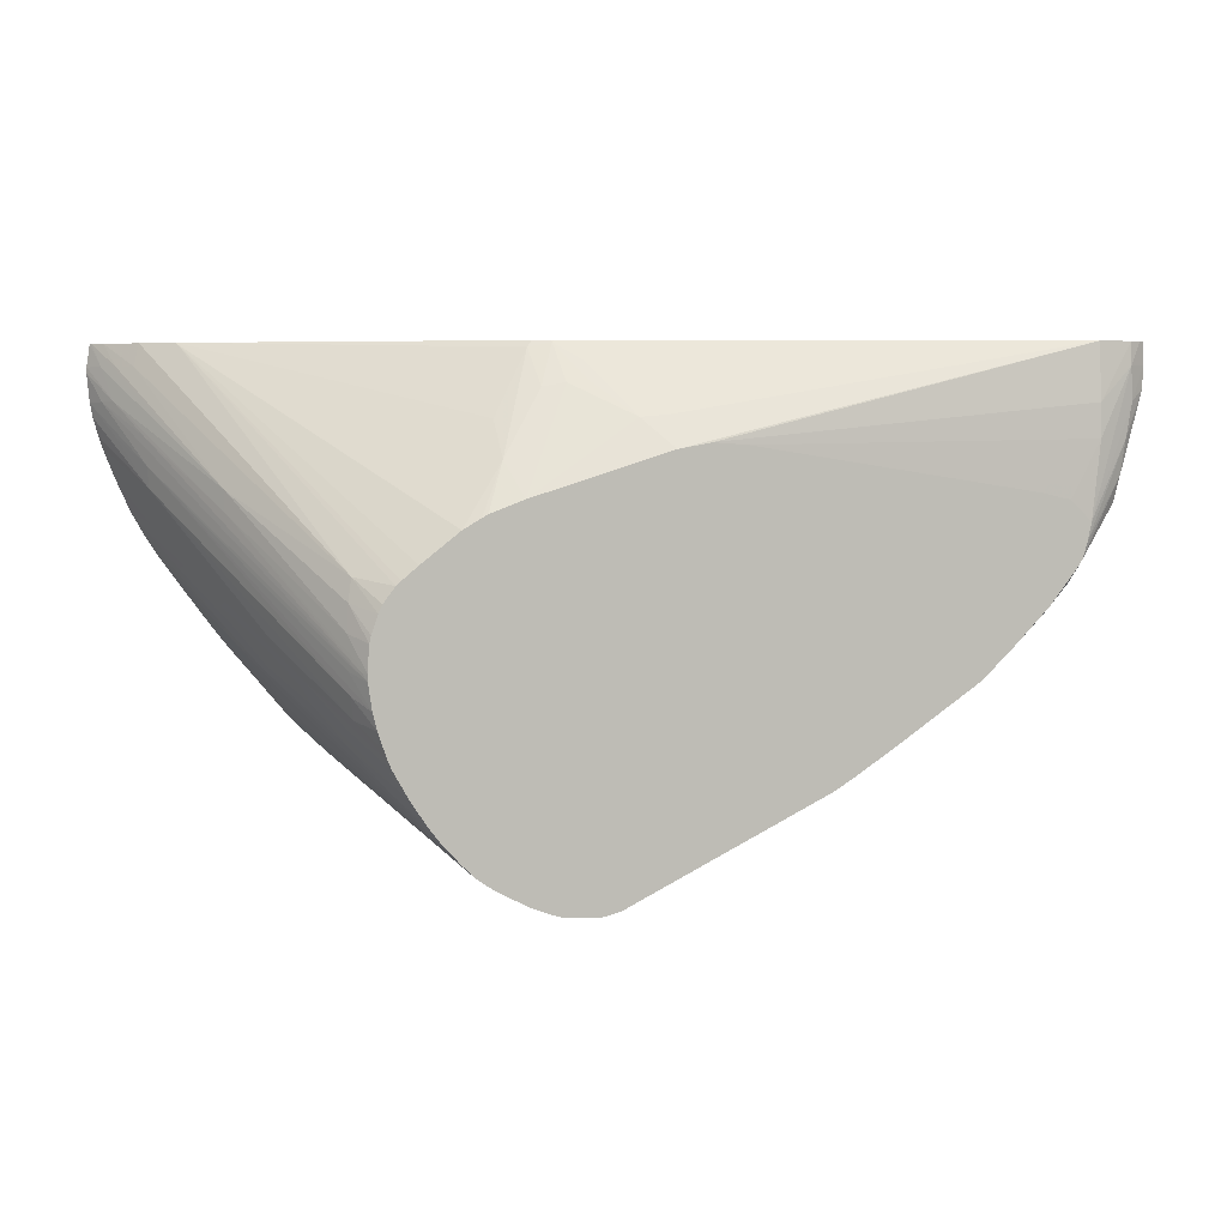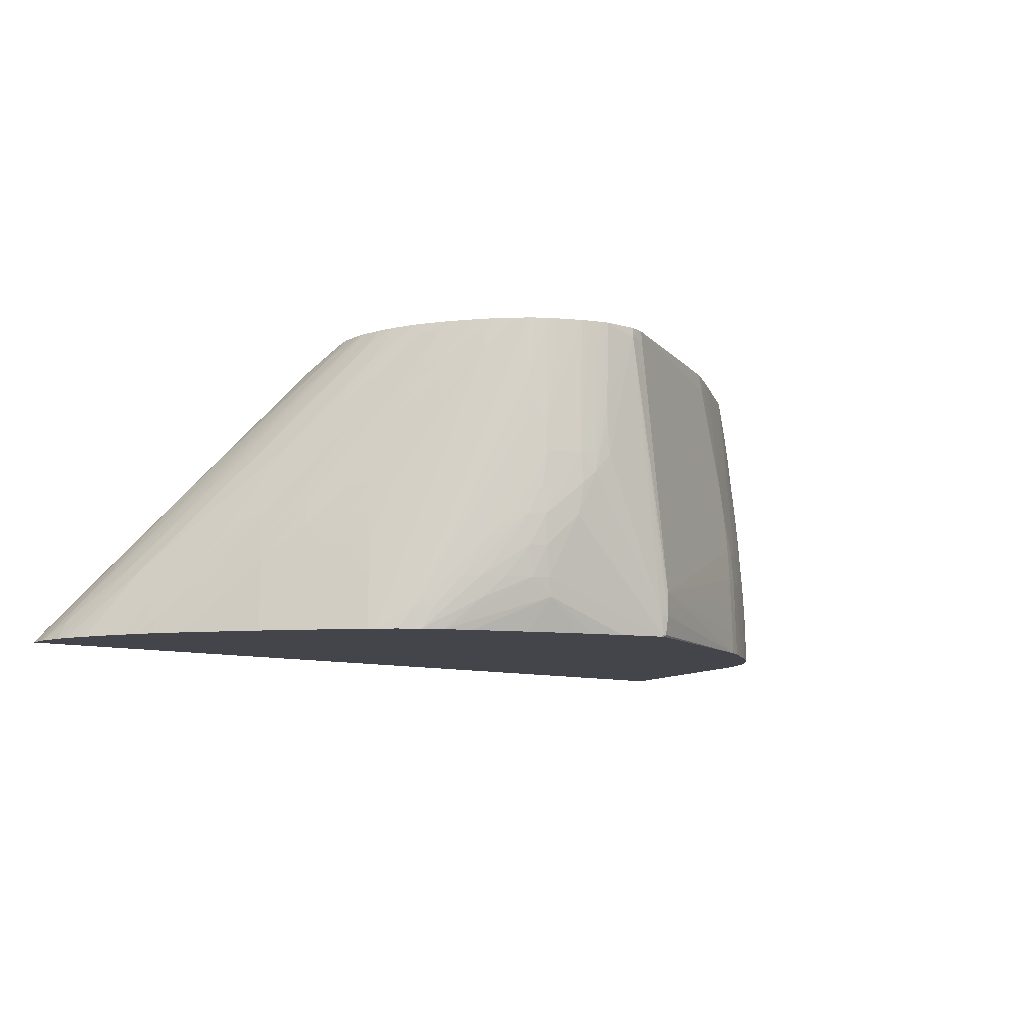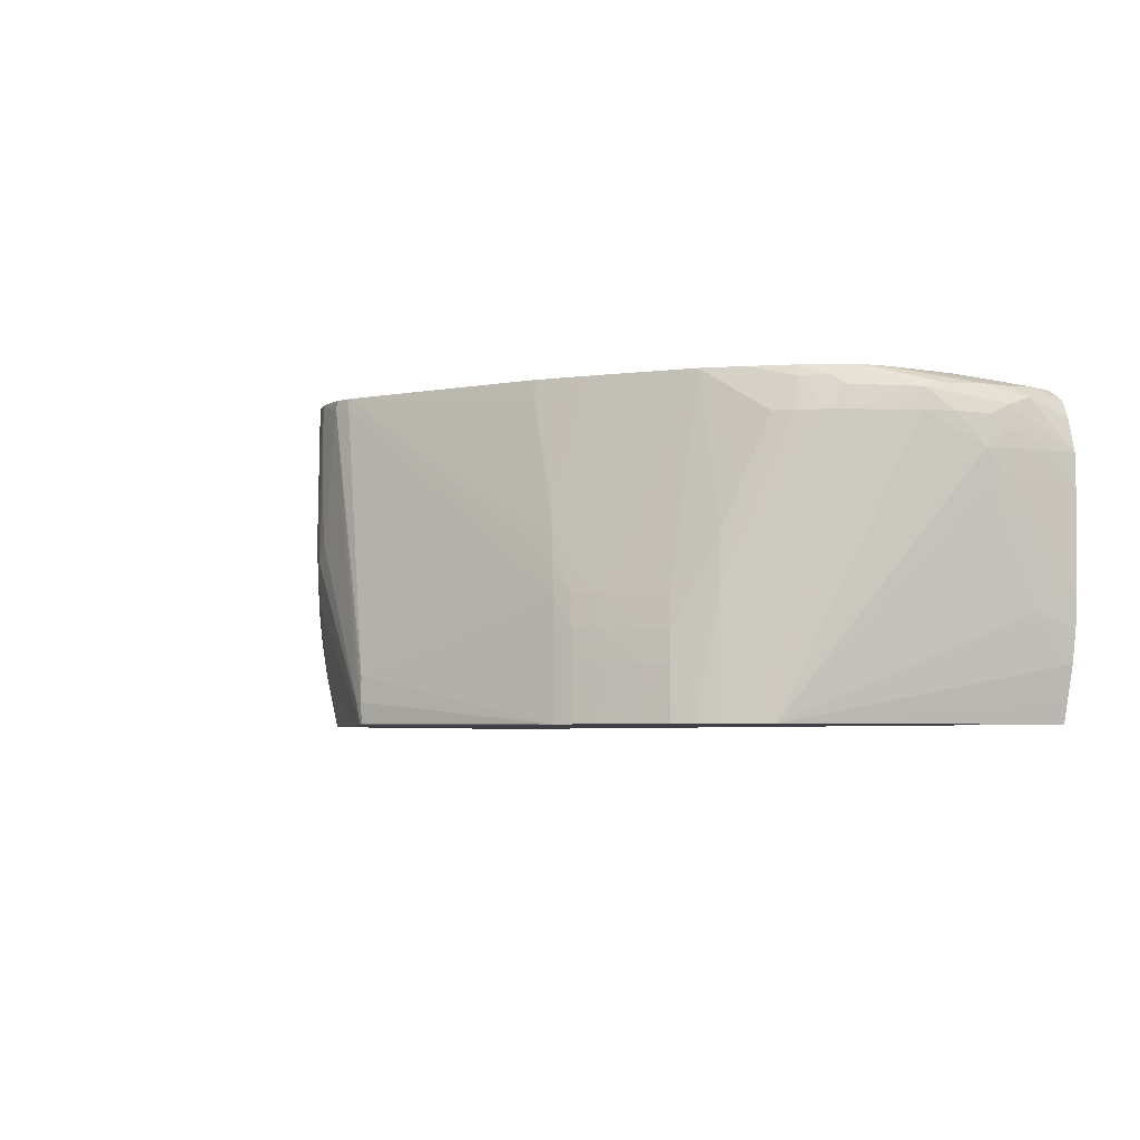
<metadata>
{"format":"obj","ext":"obj","renderer":"f3d","projection":"perspective","resolution":1024,"background":"white","views":[{"elev":5.2,"azim":167.9,"up":"+Z"},{"elev":-9.2,"azim":139.3,"up":"+Y"},{"elev":-4.7,"azim":-122.5,"up":"+Y"}]}
</metadata>
<code>
v -0.03466 0.4916 0.03875
v -0.04229 0.4916 0.04081
v -0.03905 0.4962 0.04027
v -0.03462 0.4962 0.03913
v -0.01994 0.4962 0.03979
v -0.01962 0.4771 0.0399
v -0.01943 0.4625 0.03998
v -0.02081 0.4362 0.04021
v -0.0525 0.367 0.04063
v -0.05669 0.367 0.04063
v -0.05669 0.3776 0.04061
v -0.04201 0.4962 0.04109
v -0.1412 0.4085 0.08165
v -0.14 0.4223 0.08219
v -0.01622 0.4962 0.04088
v -0.01373 0.472 0.0415
v -0.01357 0.4362 0.04146
v -0.01365 0.4281 0.04148
v -0.01943 0.4513 0.04013
v -0.05436 0.3583 0.04127
v -0.1429 0.3574 0.08067
v -0.05578 0.3583 0.04127
v -0.1427 0.367 0.08078
v -0.1424 0.3808 0.08103
v -0.142 0.3946 0.08132
v -0.139 0.4319 0.08273
v -0.1254 0.4878 0.08259
v -0.118 0.4962 0.08007
v -0.1489 0.3946 0.08513
v -0.1481 0.4085 0.0858
v -0.01163 0.4962 0.04252
v -0.006648 0.4362 0.04382
v -0.008191 0.423 0.04363
v -0.006925 0.4085 0.04577
v -0.05348 0.3574 0.04165
v -0.1498 0.3574 0.08457
v -0.05669 0.3574 0.04221
v -0.05463 0.3574 0.04165
v -0.1493 0.3808 0.0849
v -0.1469 0.4223 0.0869
v -0.1379 0.4411 0.08338
v -0.1368 0.45 0.08405
v -0.1335 0.4777 0.08632
v -0.1337 0.4962 0.08953
v -0.1309 0.4962 0.08765
v -0.1252 0.4962 0.08392
v -0.1233 0.4962 0.08282
v -0.1592 0.3808 0.09163
v -0.1604 0.3936 0.09301
v -0.1579 0.4085 0.09271
v -0.009733 0.4962 0.04329
v -0.007914 0.4962 0.04404
v 0.006921 0.45 0.05065
v 0.006921 0.4362 0.05069
v 0.008266 0.4233 0.05179
v 0.006604 0.4085 0.05152
v 0.005536 0.3946 0.05261
v 0.003123 0.3808 0.054
v -0.03466 0.3574 0.04732
v 0.001027 0.3726 0.05498
v -0.1592 0.3574 0.0909
v -0.1817 0.4962 0.1233
v -0.1436 0.4777 0.09326
v -0.1438 0.4962 0.09644
v -0.1517 0.4962 0.102
v -0.167 0.3574 0.09634
v -0.1667 0.367 0.09651
v -0.1664 0.3808 0.09676
v -0.1662 0.3883 0.0969
v -0.1717 0.3936 0.1014
v -0.1657 0.3975 0.09726
v -0.1648 0.4085 0.09794
v 0.001778 0.4962 0.049
v 0.005932 0.4962 0.05134
v 0.008266 0.4644 0.05182
v 0.01392 0.4601 0.05532
v 0.01396 0.45 0.0553
v 0.01388 0.4362 0.05534
v 0.01376 0.4193 0.05544
v 0.01353 0.4085 0.05559
v 0.01246 0.3946 0.05611
v 0.01005 0.3808 0.05711
v -0.02065 0.3574 0.05209
v 0.04205 0.3574 0.07823
v 0.03062 0.3574 0.07303
v 0.007395 0.3574 0.06302
v -0.005738 0.3574 0.05759
v -0.01373 0.3574 0.05455
v -0.1808 0.4085 0.1101
v -0.1943 0.4319 0.1242
v -0.1913 0.4639 0.1265
v -0.2053 0.4777 0.1404
v -0.1953 0.4962 0.137
v -0.1731 0.4085 0.1042
v -0.1692 0.3574 0.0979
v -0.1737 0.367 0.1015
v -0.1733 0.3808 0.1017
v -0.1824 0.3808 0.1086
v -0.1819 0.3946 0.1092
v 0.01052 0.4962 0.05448
v 0.01376 0.4694 0.05544
v 0.05388 0.367 0.0843
v 0.03046 0.3946 0.0673
v 0.02077 0.4085 0.0604
v 0.03699 0.3808 0.07217
v 0.03006 0.3808 0.0678
v 0.02077 0.3946 0.06107
v 0.02077 0.3808 0.06261
v 0.02895 0.3713 0.06853
v 0.05095 0.3574 0.0828
v -0.1948 0.4223 0.1236
v -0.2122 0.4777 0.1474
v -0.21 0.4916 0.15
v -0.2087 0.4962 0.1513
v -0.1739 0.3574 0.1014
v -0.1827 0.367 0.1084
v -0.1953 0.4085 0.1229
v 0.01285 0.4962 0.0563
v 0.061 0.367 0.09124
v 0.06626 0.3574 0.09561
v 0.05926 0.3574 0.08905
v 0.05309 0.3574 0.0843
v 0.04695 0.367 0.07953
v -0.2192 0.4777 0.1557
v -0.2175 0.4921 0.1595
v -0.2203 0.4962 0.1669
v -0.1767 0.3574 0.1035
v -0.1828 0.3574 0.1083
v -0.1897 0.3574 0.1153
v -0.1959 0.3574 0.1222
v 0.01744 0.4962 0.0609
v 0.02749 0.4827 0.06944
v 0.06792 0.367 0.09842
v 0.06839 0.3574 0.09786
v -0.2237 0.4777 0.1626
v -0.2227 0.4878 0.1643
v -0.1978 0.3574 0.125
v -0.2021 0.3574 0.1316
v -0.2375 0.4871 0.1898
v -0.2216 0.4962 0.1691
v 0.02409 0.4962 0.06809
v 0.02682 0.4916 0.07036
v 0.04201 0.4599 0.08253
v 0.0576 0.4223 0.09444
v 0.06634 0.3946 0.1002
v 0.06717 0.3808 0.09922
v 0.07239 0.3574 0.1026
v -0.2297 0.4777 0.1731
v -0.2071 0.3574 0.1403
v -0.2382 0.4777 0.1887
v -0.2435 0.4777 0.2008
v -0.2488 0.4816 0.2243
v -0.2394 0.4891 0.2008
v -0.2235 0.4962 0.1757
v 0.02642 0.4962 0.07111
v 0.04047 0.4777 0.08463
v 0.04122 0.4691 0.08346
v 0.05645 0.4362 0.09563
v 0.06551 0.4085 0.1015
v 0.07207 0.3946 0.1072
v 0.07286 0.3808 0.1061
v 0.09162 0.3574 0.1259
v 0.08687 0.3574 0.1202
v -0.2473 0.3574 0.2516
v -0.2494 0.367 0.2516
v -0.2525 0.381 0.2516
v -0.2494 0.4009 0.235
v -0.2476 0.4501 0.2146
v -0.2482 0.4639 0.2121
v -0.2476 0.4773 0.2154
v -0.2495 0.4724 0.2205
v -0.2502 0.4773 0.2287
v -0.2558 0.4639 0.2516
v -0.2495 0.4851 0.2335
v -0.2409 0.4903 0.2146
v -0.2249 0.4962 0.1831
v 0.02986 0.4962 0.07571
v 0.03204 0.4916 0.07728
v 0.04513 0.4777 0.09157
v 0.05384 0.4639 0.09951
v 0.05487 0.4541 0.09767
v 0.0557 0.4449 0.09653
v 0.06452 0.4223 0.103
v 0.07101 0.4085 0.1085
v 0.079 0.3946 0.1161
v 0.09379 0.3574 0.1286
v 0.1466 0.3574 0.2516
v -0.2545 0.395 0.2516
v -0.2497 0.4548 0.2191
v -0.2498 0.4639 0.219
v -0.2516 0.4639 0.2285
v -0.2542 0.4639 0.2423
v -0.256 0.45 0.2516
v -0.2525 0.4777 0.2516
v -0.2497 0.4853 0.2423
v -0.2434 0.4899 0.2287
v -0.2423 0.491 0.2423
v -0.2285 0.4956 0.2146
v -0.2164 0.4962 0.1916
v 0.03596 0.4962 0.08492
v 0.03896 0.4916 0.08765
v 0.06693 0.45 0.1149
v 0.08177 0.4223 0.1269
v 0.08279 0.4139 0.125
v 0.06835 0.4386 0.1122
v 0.06986 0.4223 0.1099
v 0.08358 0.4046 0.1239
v 0.097 0.3883 0.1383
v 0.09917 0.3574 0.1355
v 0.148 0.3574 0.2423
v 0.1423 0.3649 0.2423
v 0.1459 0.3583 0.2516
v -0.255 0.4085 0.2516
v -0.2496 0.4852 0.2516
v -0.2472 0.4871 0.2516
v -0.2423 0.4903 0.2516
v -0.2285 0.495 0.2285
v -0.2044 0.4962 0.1943
v -0.08956 0.4962 0.2128
v 0.04209 0.4962 0.09594
v 0.04292 0.4916 0.09457
v 0.05799 0.4639 0.1064
v 0.07081 0.45 0.1218
v 0.08576 0.4223 0.1338
v 0.05645 0.4736 0.1089
v 0.09474 0.4085 0.1426
v 0.09612 0.3975 0.1398
v 0.1203 0.3574 0.1647
v 0.1161 0.3574 0.1589
v 0.1096 0.3574 0.1498
v 0.1039 0.3574 0.142
v 0.1481 0.3574 0.2401
v 0.1377 0.3728 0.2285
v 0.09739 0.4299 0.1953
v 0.1365 0.3718 0.2423
v 0.1413 0.3633 0.2516
v -0.2377 0.491 0.2516
v -0.2285 0.4924 0.2516
v -0.07615 0.4962 0.2138
v 0.04363 0.4962 0.09922
v 0.06954 0.4577 0.124
v 0.08414 0.4325 0.1365
v 0.09846 0.4085 0.1495
v 0.1133 0.3808 0.162
v 0.1263 0.3574 0.1744
v 0.147 0.3574 0.2279
v 0.1423 0.3659 0.2285
v 0.126 0.3896 0.2146
v 0.09751 0.4301 0.1869
v 0.1296 0.3789 0.2423
v 0.0572 0.4872 0.1454
v 0.05657 0.4861 0.1563
v 0.0551 0.4844 0.1656
v 0.1275 0.3767 0.2516
v -0.06231 0.4871 0.224
v -0.06286 0.4962 0.2113
v -0.03466 0.4596 0.2516
v -0.03466 0.4662 0.2436
v -0.05103 0.4859 0.223
v 0.04521 0.4962 0.1039
v 0.05471 0.4829 0.1131
v 0.0826 0.4417 0.1406
v 0.09715 0.416 0.1518
v 0.1117 0.3902 0.1642
v 0.1262 0.3645 0.1773
v 0.1272 0.3574 0.1759
v 0.146 0.3574 0.2222
v 0.1245 0.3875 0.1942
v 0.1372 0.3711 0.2146
v 0.1254 0.389 0.2035
v 0.1316 0.3808 0.2146
v 0.05079 0.4962 0.1285
v 0.05249 0.4939 0.1316
v 0.05087 0.4962 0.1316
v 0.05016 0.4962 0.1424
v 0.04949 0.4962 0.1454
v 0.04684 0.4962 0.1531
v 0.1123 0.3888 0.2506
v 0.1133 0.3874 0.2516
v 0.04529 0.4962 0.1565
v 0.04043 0.4962 0.163
v -0.006806 0.4962 0.1936
v -0.03141 0.459 0.2516
v -0.02358 0.4583 0.2509
v -0.03466 0.4718 0.2367
v -0.02662 0.4711 0.2358
v 0.04751 0.4962 0.1107
v 0.05601 0.4858 0.1223
v 0.11 0.3995 0.1682
v 0.1246 0.3737 0.1801
v 0.1314 0.3574 0.1835
v 0.1439 0.3574 0.2146
v 0.1425 0.3574 0.2103
v 0.04925 0.4962 0.1177
v 0.0568 0.487 0.1316
v 0.03849 0.4962 0.1648
v 0.03204 0.4962 0.1703
v 0.01653 0.4962 0.1826
v -0.0003976 0.4846 0.2076
v 0.0009474 0.4715 0.2223
v 0.1114 0.3884 0.2516
v 0.006921 0.4962 0.1883
v -0.02461 0.4578 0.2516
v -0.02302 0.4574 0.2516
v -0.01436 0.4567 0.249
v -0.01737 0.4698 0.2342
v 0.05214 0.4909 0.1177
v 0.139 0.3574 0.2011
v 0.1373 0.3574 0.1968
v 0.1371 0.3574 0.1964
v 0.133 0.3574 0.187
v 0.009294 0.4962 0.187
v -0.01642 0.4551 0.2516
f 1 2 3
f 1 3 4
f 1 4 5
f 1 5 6
f 1 6 7
f 1 7 8
f 1 8 9
f 1 9 10
f 1 10 11
f 1 11 2
f 2 12 3
f 2 11 13
f 2 13 14
f 2 14 12
f 3 12 28
f 3 28 47
f 3 47 46
f 3 46 45
f 3 45 44
f 3 44 64
f 3 64 65
f 3 65 62
f 3 62 93
f 3 93 114
f 3 114 126
f 3 126 140
f 3 140 154
f 3 154 176
f 3 176 199
f 3 199 218
f 3 218 219
f 3 219 239
f 3 239 256
f 3 256 282
f 3 282 302
f 3 302 312
f 3 312 298
f 3 298 297
f 3 297 296
f 3 296 281
f 3 281 280
f 3 280 277
f 3 277 276
f 3 276 275
f 3 275 274
f 3 274 272
f 3 272 294
f 3 294 287
f 3 287 260
f 3 260 240
f 3 240 220
f 3 220 200
f 3 200 177
f 3 177 155
f 3 155 141
f 3 141 131
f 3 131 118
f 3 118 100
f 3 100 74
f 3 74 73
f 3 73 52
f 3 52 51
f 3 51 31
f 3 31 15
f 3 15 5
f 3 5 4
f 5 15 16
f 5 16 17
f 5 17 6
f 6 17 7
f 7 17 18
f 7 18 19
f 7 19 8
f 8 19 18
f 8 18 9
f 9 18 20
f 9 20 22
f 9 22 10
f 10 21 11
f 10 22 21
f 11 21 23
f 11 23 24
f 11 24 25
f 11 25 13
f 12 14 26
f 12 26 27
f 12 27 28
f 13 25 29
f 13 29 30
f 13 30 14
f 14 30 26
f 15 31 16
f 16 31 32
f 16 32 17
f 17 32 18
f 18 32 33
f 18 33 34
f 18 34 20
f 20 34 35
f 20 35 38
f 20 38 22
f 21 36 23
f 21 22 37
f 21 37 38
f 21 38 35
f 21 35 59
f 21 59 83
f 21 83 88
f 21 88 87
f 21 87 86
f 21 86 85
f 21 85 84
f 21 84 110
f 21 110 122
f 21 122 121
f 21 121 120
f 21 120 134
f 21 134 147
f 21 147 163
f 21 163 162
f 21 162 186
f 21 186 209
f 21 209 231
f 21 231 230
f 21 230 229
f 21 229 228
f 21 228 245
f 21 245 266
f 21 266 291
f 21 291 311
f 21 311 310
f 21 310 309
f 21 309 308
f 21 308 293
f 21 293 292
f 21 292 267
f 21 267 246
f 21 246 232
f 21 232 210
f 21 210 187
f 21 187 164
f 21 164 149
f 21 149 138
f 21 138 137
f 21 137 130
f 21 130 129
f 21 129 128
f 21 128 127
f 21 127 115
f 21 115 95
f 21 95 66
f 21 66 61
f 21 61 36
f 22 38 37
f 23 36 39
f 23 39 24
f 24 39 29
f 24 29 25
f 26 30 40
f 26 40 41
f 26 41 27
f 27 41 42
f 27 42 43
f 27 43 44
f 27 44 45
f 27 45 46
f 27 46 47
f 27 47 28
f 29 39 48
f 29 48 49
f 29 49 30
f 30 49 50
f 30 50 40
f 31 51 32
f 32 51 52
f 32 52 53
f 32 53 54
f 32 54 55
f 32 55 56
f 32 56 33
f 33 56 34
f 34 56 57
f 34 57 58
f 34 58 35
f 35 58 60
f 35 60 59
f 36 61 39
f 39 61 48
f 40 50 62
f 40 62 41
f 41 63 64
f 41 64 42
f 41 62 65
f 41 65 63
f 42 64 44
f 42 44 43
f 48 61 66
f 48 66 67
f 48 67 68
f 48 68 69
f 48 69 49
f 49 69 70
f 49 70 71
f 49 71 50
f 50 71 72
f 50 72 62
f 52 73 53
f 53 73 74
f 53 74 75
f 53 75 76
f 53 76 77
f 53 77 54
f 54 77 78
f 54 78 79
f 54 79 55
f 55 79 80
f 55 80 56
f 56 80 81
f 56 81 57
f 57 81 82
f 57 82 58
f 58 82 60
f 59 60 83
f 60 82 84
f 60 84 85
f 60 85 86
f 60 86 87
f 60 87 88
f 60 88 83
f 62 89 90
f 62 90 91
f 62 91 92
f 62 92 93
f 62 72 94
f 62 94 89
f 63 65 64
f 66 95 96
f 66 96 67
f 67 96 97
f 67 97 68
f 68 97 69
f 69 97 70
f 70 97 98
f 70 98 99
f 70 99 71
f 71 99 89
f 71 89 94
f 71 94 72
f 74 100 101
f 74 101 75
f 75 101 76
f 76 101 102
f 76 102 77
f 77 103 78
f 77 102 103
f 78 103 104
f 78 104 79
f 79 104 80
f 80 104 103
f 80 103 105
f 80 105 106
f 80 106 107
f 80 107 81
f 81 107 106
f 81 106 108
f 81 108 82
f 82 108 109
f 82 109 84
f 84 109 110
f 89 99 90
f 90 99 111
f 90 111 92
f 90 92 91
f 92 112 113
f 92 113 93
f 92 111 112
f 93 113 114
f 95 115 96
f 96 115 116
f 96 116 98
f 96 98 97
f 98 116 117
f 98 117 99
f 99 117 111
f 100 118 101
f 101 118 102
f 102 119 120
f 102 120 121
f 102 121 122
f 102 122 110
f 102 110 123
f 102 123 105
f 102 105 103
f 102 118 119
f 105 123 106
f 106 109 108
f 106 123 110
f 106 110 109
f 111 117 112
f 112 117 124
f 112 124 113
f 113 124 125
f 113 125 114
f 114 125 126
f 115 127 116
f 116 127 128
f 116 128 129
f 116 129 117
f 117 129 130
f 117 130 124
f 118 131 132
f 118 132 119
f 119 132 120
f 120 133 134
f 120 132 133
f 124 135 136
f 124 136 125
f 124 130 137
f 124 137 138
f 124 138 135
f 125 136 126
f 126 136 139
f 126 139 140
f 131 141 132
f 132 141 142
f 132 142 143
f 132 143 144
f 132 144 145
f 132 145 146
f 132 146 133
f 133 146 147
f 133 147 134
f 135 148 139
f 135 139 136
f 135 138 148
f 138 149 148
f 139 148 150
f 139 150 151
f 139 151 152
f 139 152 153
f 139 153 140
f 140 153 154
f 141 155 142
f 142 155 156
f 142 156 157
f 142 157 143
f 143 157 158
f 143 158 144
f 144 158 159
f 144 159 145
f 145 159 160
f 145 160 146
f 146 160 161
f 146 161 162
f 146 162 163
f 146 163 147
f 148 149 150
f 149 164 165
f 149 165 166
f 149 166 167
f 149 167 168
f 149 168 169
f 149 169 150
f 150 169 151
f 151 169 170
f 151 170 152
f 152 170 171
f 152 171 172
f 152 172 173
f 152 173 174
f 152 174 153
f 153 174 175
f 153 175 154
f 154 175 176
f 155 177 178
f 155 178 156
f 156 178 177
f 156 177 179
f 156 179 180
f 156 180 181
f 156 181 157
f 157 181 182
f 157 182 158
f 158 182 183
f 158 183 159
f 159 183 184
f 159 184 160
f 160 184 185
f 160 185 186
f 160 186 161
f 161 186 162
f 164 187 212
f 164 212 236
f 164 236 254
f 164 254 279
f 164 279 301
f 164 301 313
f 164 313 304
f 164 304 303
f 164 303 283
f 164 283 257
f 164 257 238
f 164 238 237
f 164 237 216
f 164 216 215
f 164 215 214
f 164 214 194
f 164 194 173
f 164 173 193
f 164 193 213
f 164 213 188
f 164 188 166
f 164 166 165
f 166 188 167
f 167 188 189
f 167 189 168
f 168 189 169
f 169 189 190
f 169 190 171
f 169 171 170
f 171 190 191
f 171 191 192
f 171 192 173
f 171 173 172
f 173 194 174
f 173 192 193
f 174 194 195
f 174 195 196
f 174 196 175
f 175 196 176
f 176 196 197
f 176 197 198
f 176 198 199
f 177 200 179
f 179 200 201
f 179 201 180
f 180 202 203
f 180 203 204
f 180 204 205
f 180 205 181
f 180 201 202
f 181 205 204
f 181 204 182
f 182 204 206
f 182 206 183
f 183 206 184
f 184 206 207
f 184 207 185
f 185 207 208
f 185 208 209
f 185 209 186
f 187 210 211
f 187 211 212
f 188 213 189
f 189 213 193
f 189 193 191
f 189 191 190
f 191 193 192
f 194 214 195
f 195 214 215
f 195 215 197
f 195 197 196
f 197 215 216
f 197 216 217
f 197 217 198
f 198 218 199
f 198 217 219
f 198 219 218
f 200 220 221
f 200 221 201
f 201 221 222
f 201 222 202
f 202 223 224
f 202 224 203
f 202 222 225
f 202 225 223
f 203 224 226
f 203 226 227
f 203 227 204
f 204 207 206
f 204 227 208
f 204 208 207
f 208 227 228
f 208 228 229
f 208 229 230
f 208 230 231
f 208 231 209
f 210 232 233
f 210 233 211
f 211 233 234
f 211 234 212
f 212 234 235
f 212 235 236
f 216 237 217
f 217 237 238
f 217 238 239
f 217 239 219
f 220 240 241
f 220 241 225
f 220 225 221
f 221 225 222
f 223 225 241
f 223 241 242
f 223 242 226
f 223 226 224
f 226 242 243
f 226 243 244
f 226 244 227
f 227 244 245
f 227 245 228
f 232 246 247
f 232 247 233
f 233 247 248
f 233 248 249
f 233 249 234
f 234 250 235
f 234 249 251
f 234 251 252
f 234 252 253
f 234 253 250
f 235 250 236
f 236 250 254
f 238 255 256
f 238 256 239
f 238 257 258
f 238 258 259
f 238 259 255
f 240 260 261
f 240 261 241
f 241 261 262
f 241 262 263
f 241 263 242
f 242 263 243
f 243 263 264
f 243 264 244
f 244 264 265
f 244 265 266
f 244 266 245
f 246 267 268
f 246 268 269
f 246 269 270
f 246 270 247
f 247 270 271
f 247 271 272
f 247 272 248
f 248 272 273
f 248 273 249
f 249 273 274
f 249 274 251
f 250 253 254
f 251 274 275
f 251 275 252
f 252 275 276
f 252 276 277
f 252 277 253
f 253 278 279
f 253 279 254
f 253 277 280
f 253 280 281
f 253 281 278
f 255 259 256
f 256 259 282
f 257 283 284
f 257 284 258
f 258 285 259
f 258 284 285
f 259 285 286
f 259 286 282
f 260 287 261
f 261 287 288
f 261 288 268
f 261 268 262
f 262 268 289
f 262 289 263
f 263 289 290
f 263 290 264
f 264 290 291
f 264 291 265
f 265 291 266
f 267 292 268
f 268 270 269
f 268 292 293
f 268 293 289
f 268 288 270
f 270 288 294
f 270 294 295
f 270 295 272
f 270 272 271
f 272 274 273
f 272 295 294
f 278 281 296
f 278 296 297
f 278 297 298
f 278 298 279
f 279 298 299
f 279 299 300
f 279 300 301
f 282 286 299
f 282 299 302
f 283 303 284
f 284 286 285
f 284 303 304
f 284 304 305
f 284 305 306
f 284 306 286
f 286 306 299
f 287 294 307
f 287 307 288
f 288 307 294
f 289 293 308
f 289 308 290
f 290 308 309
f 290 309 310
f 290 310 311
f 290 311 291
f 298 312 299
f 299 306 305
f 299 305 300
f 299 312 302
f 300 305 301
f 301 305 313
f 304 313 305

</code>
